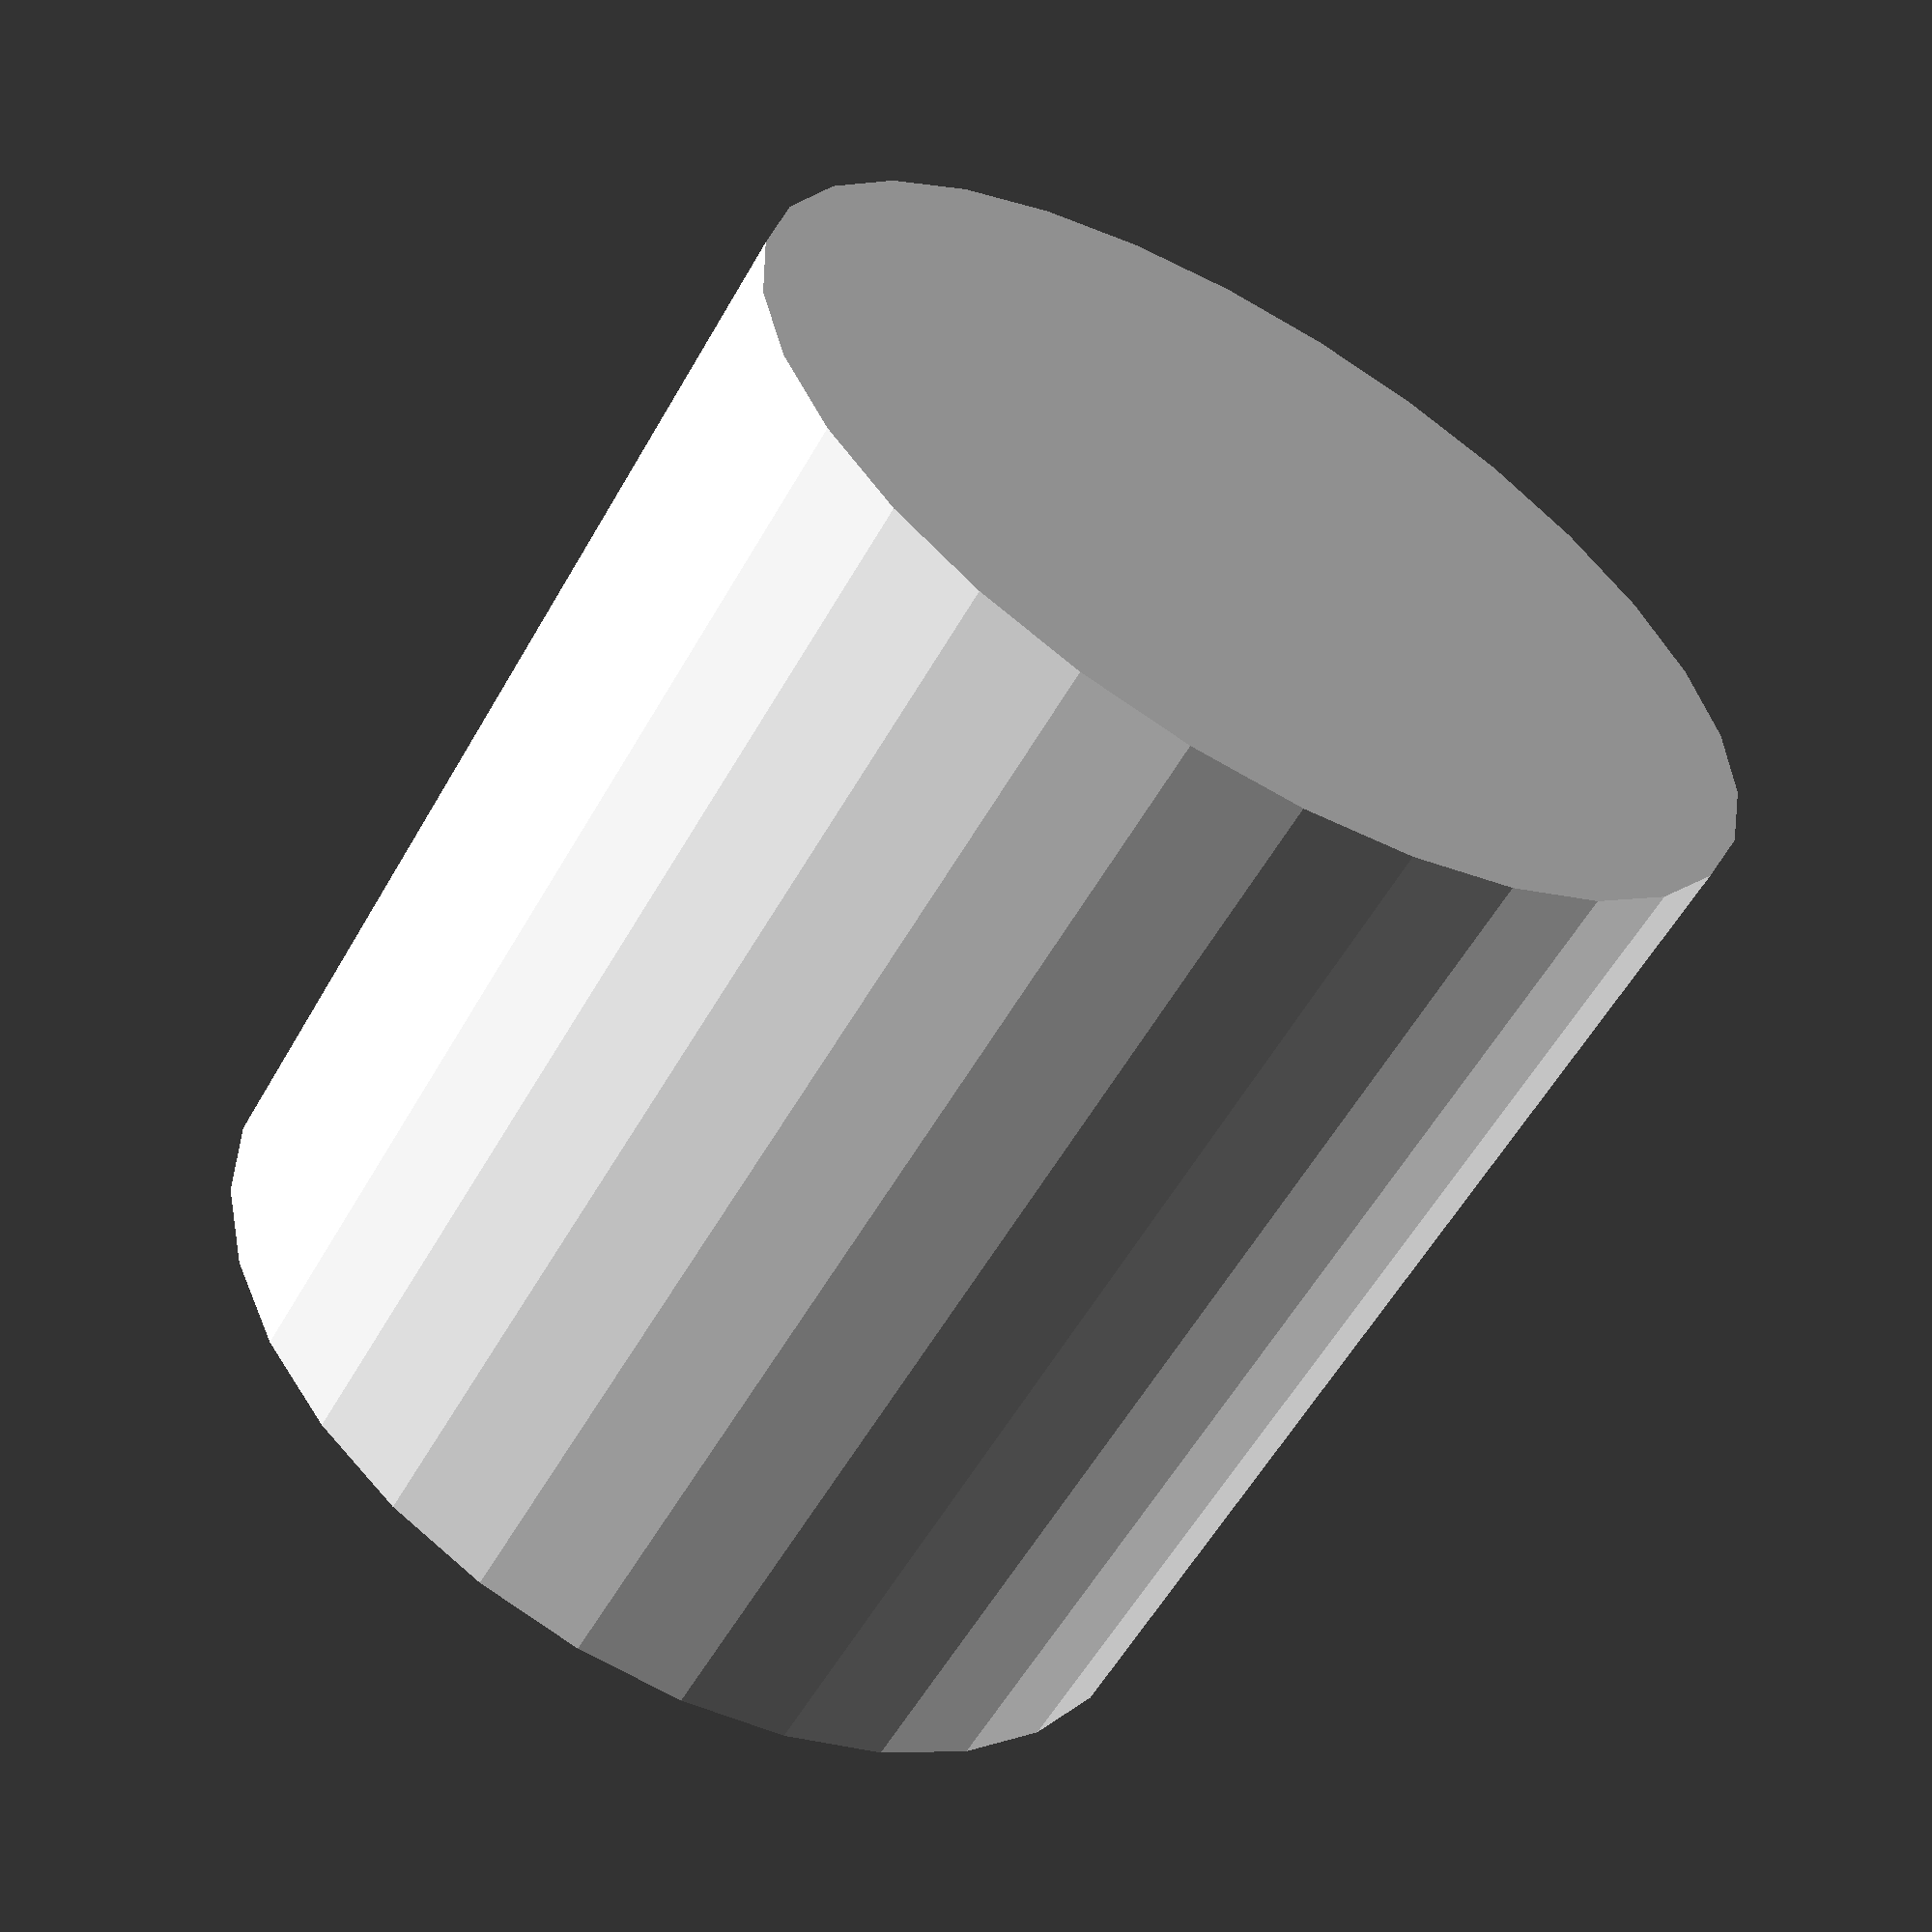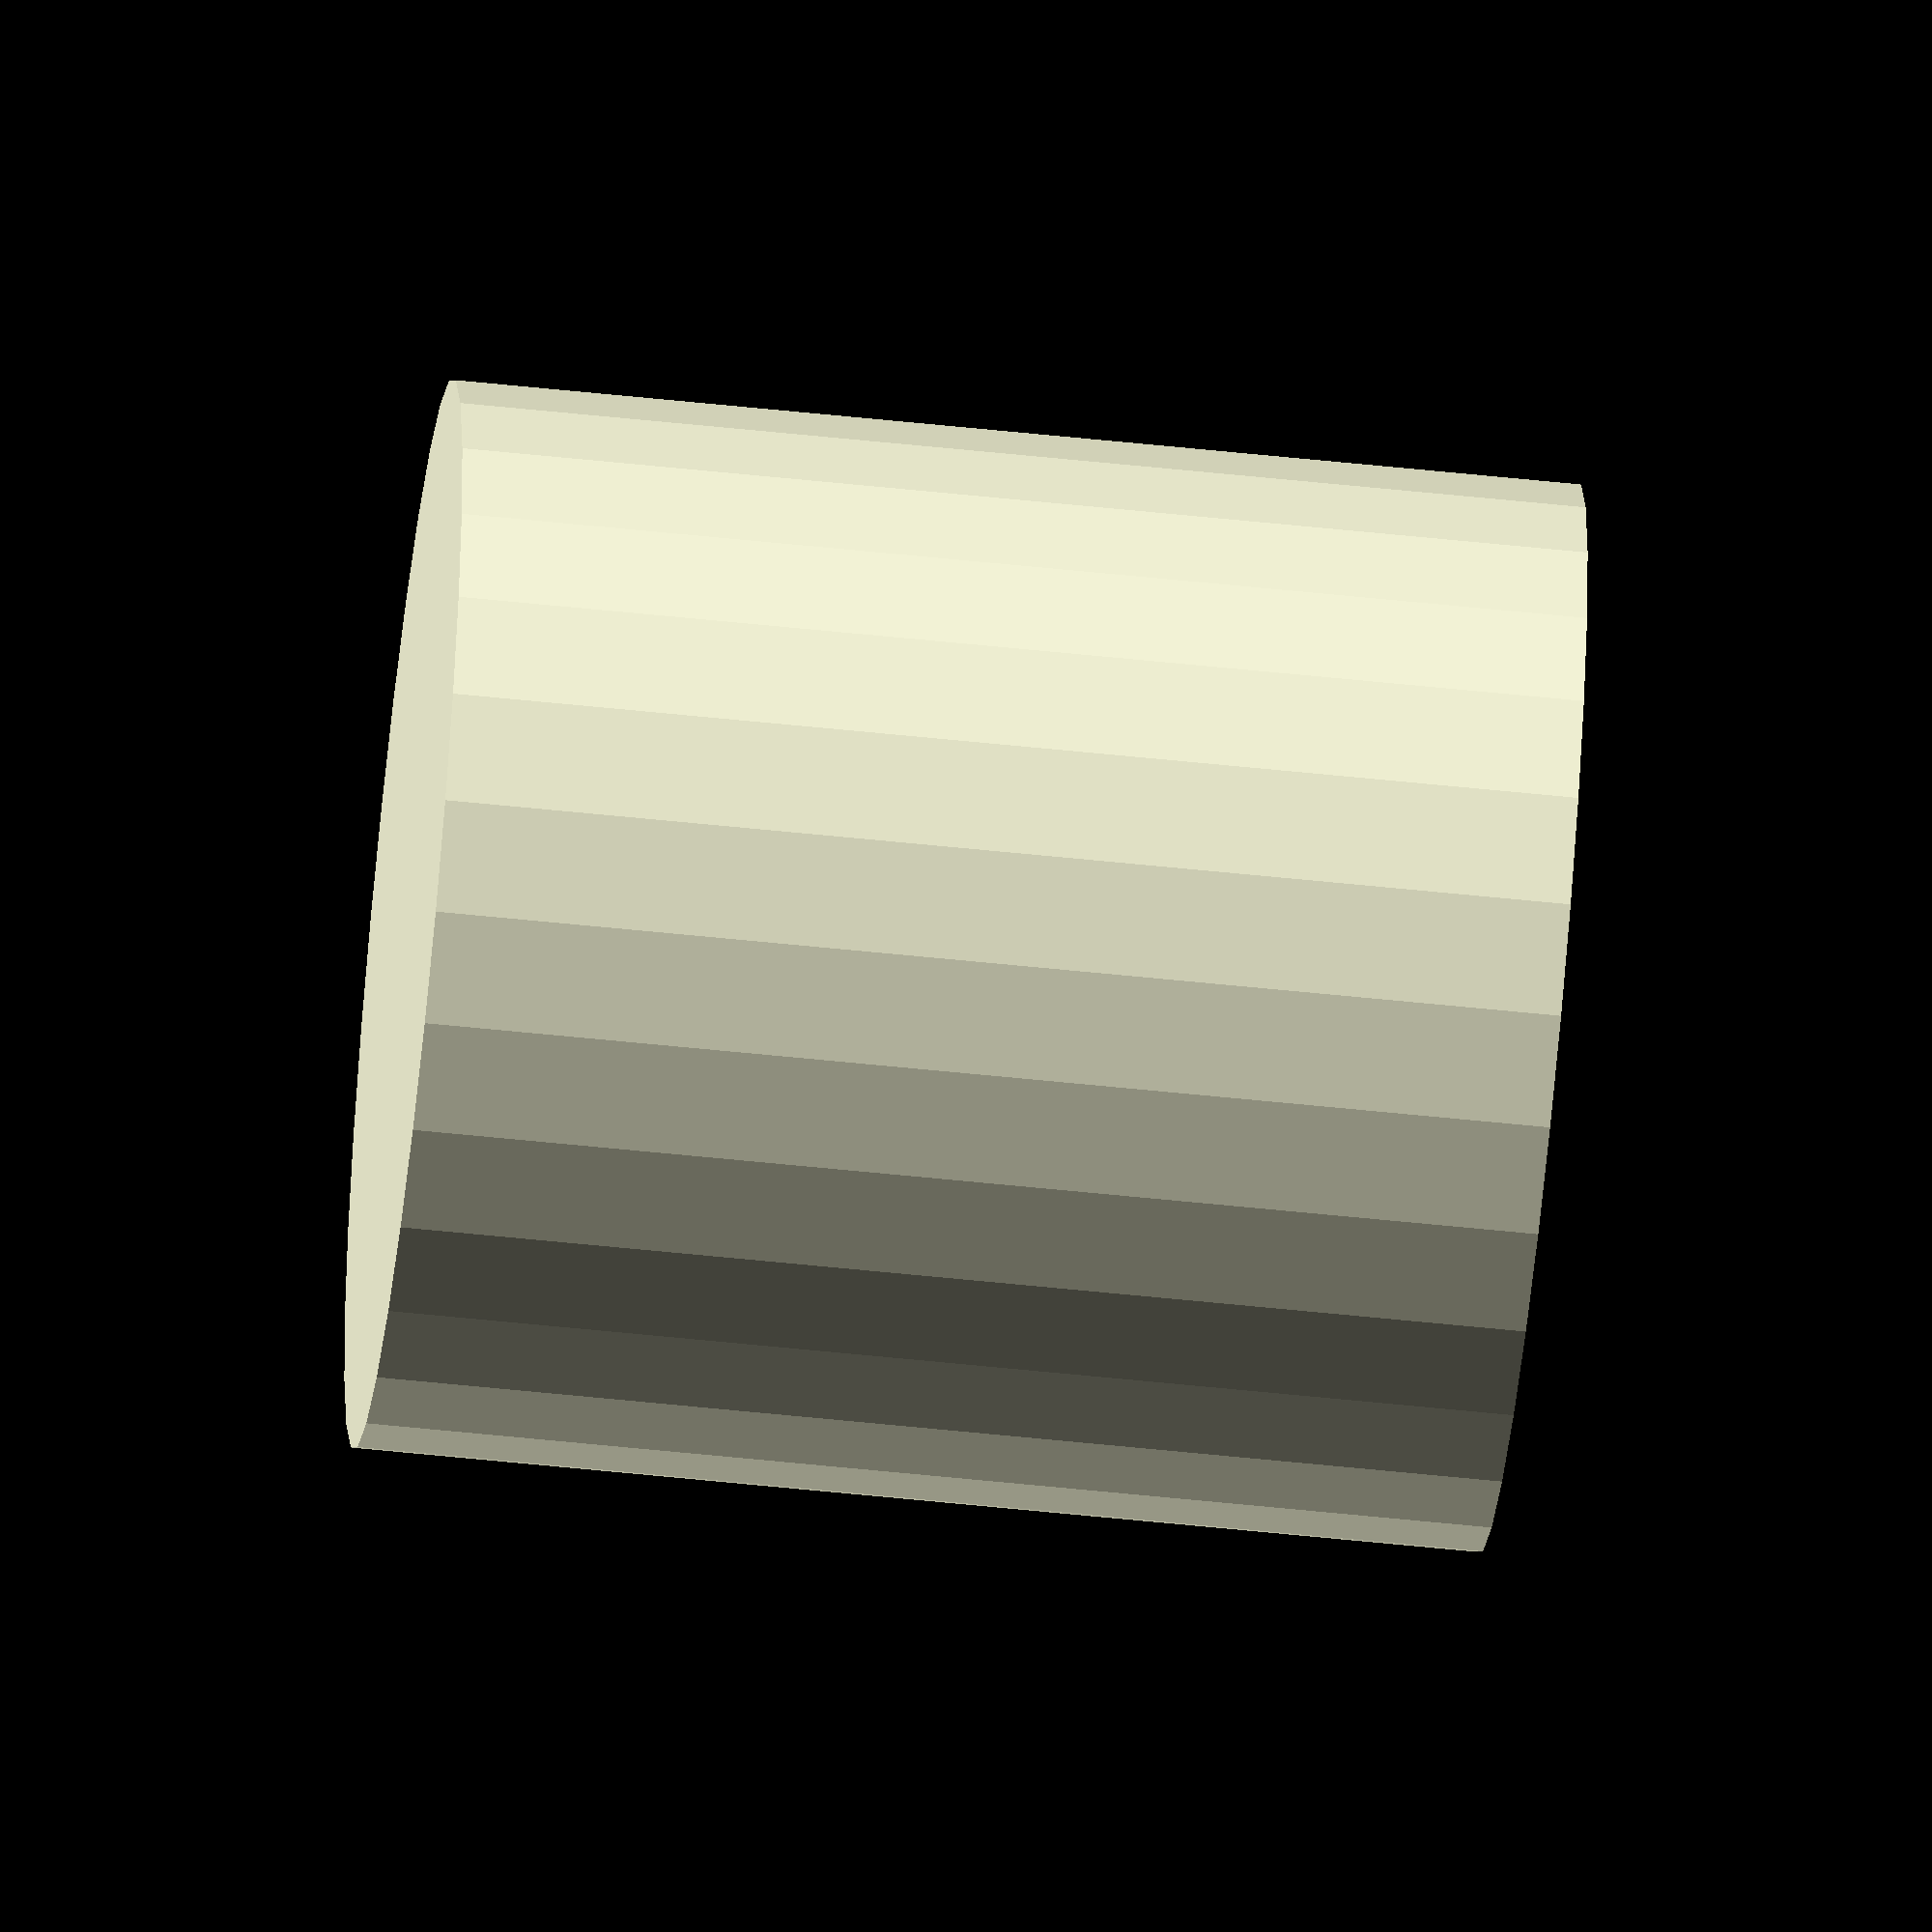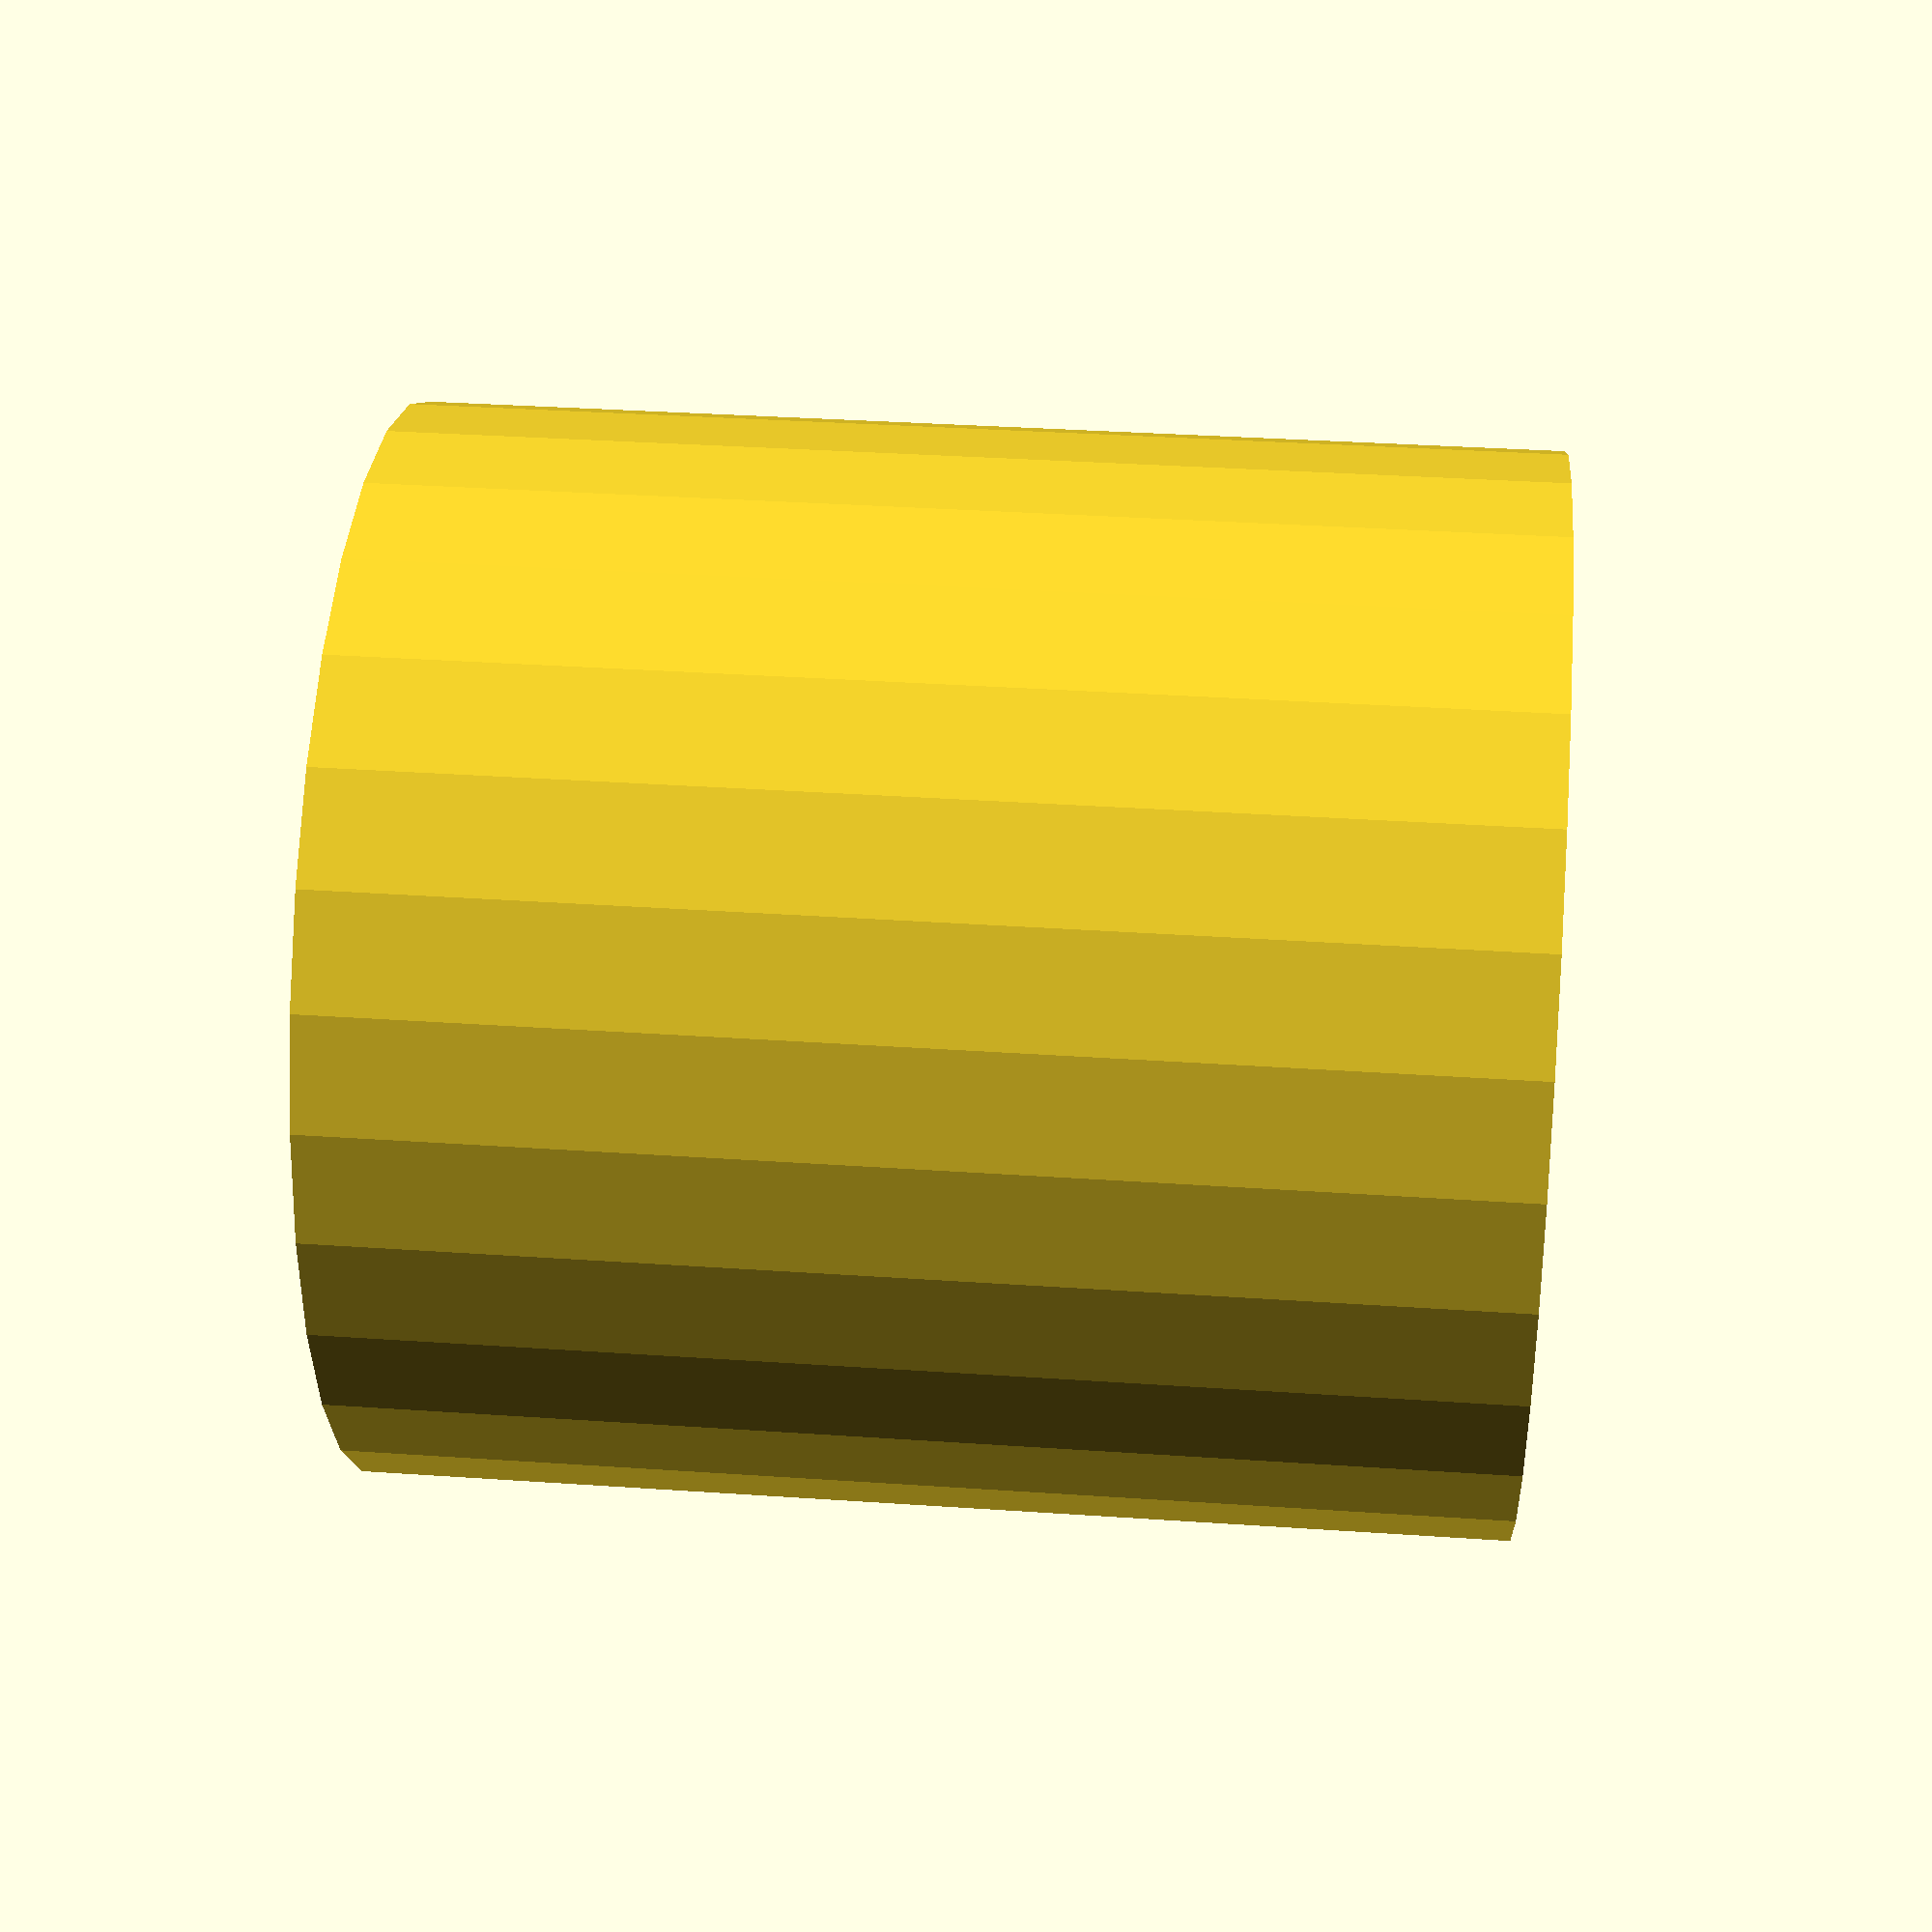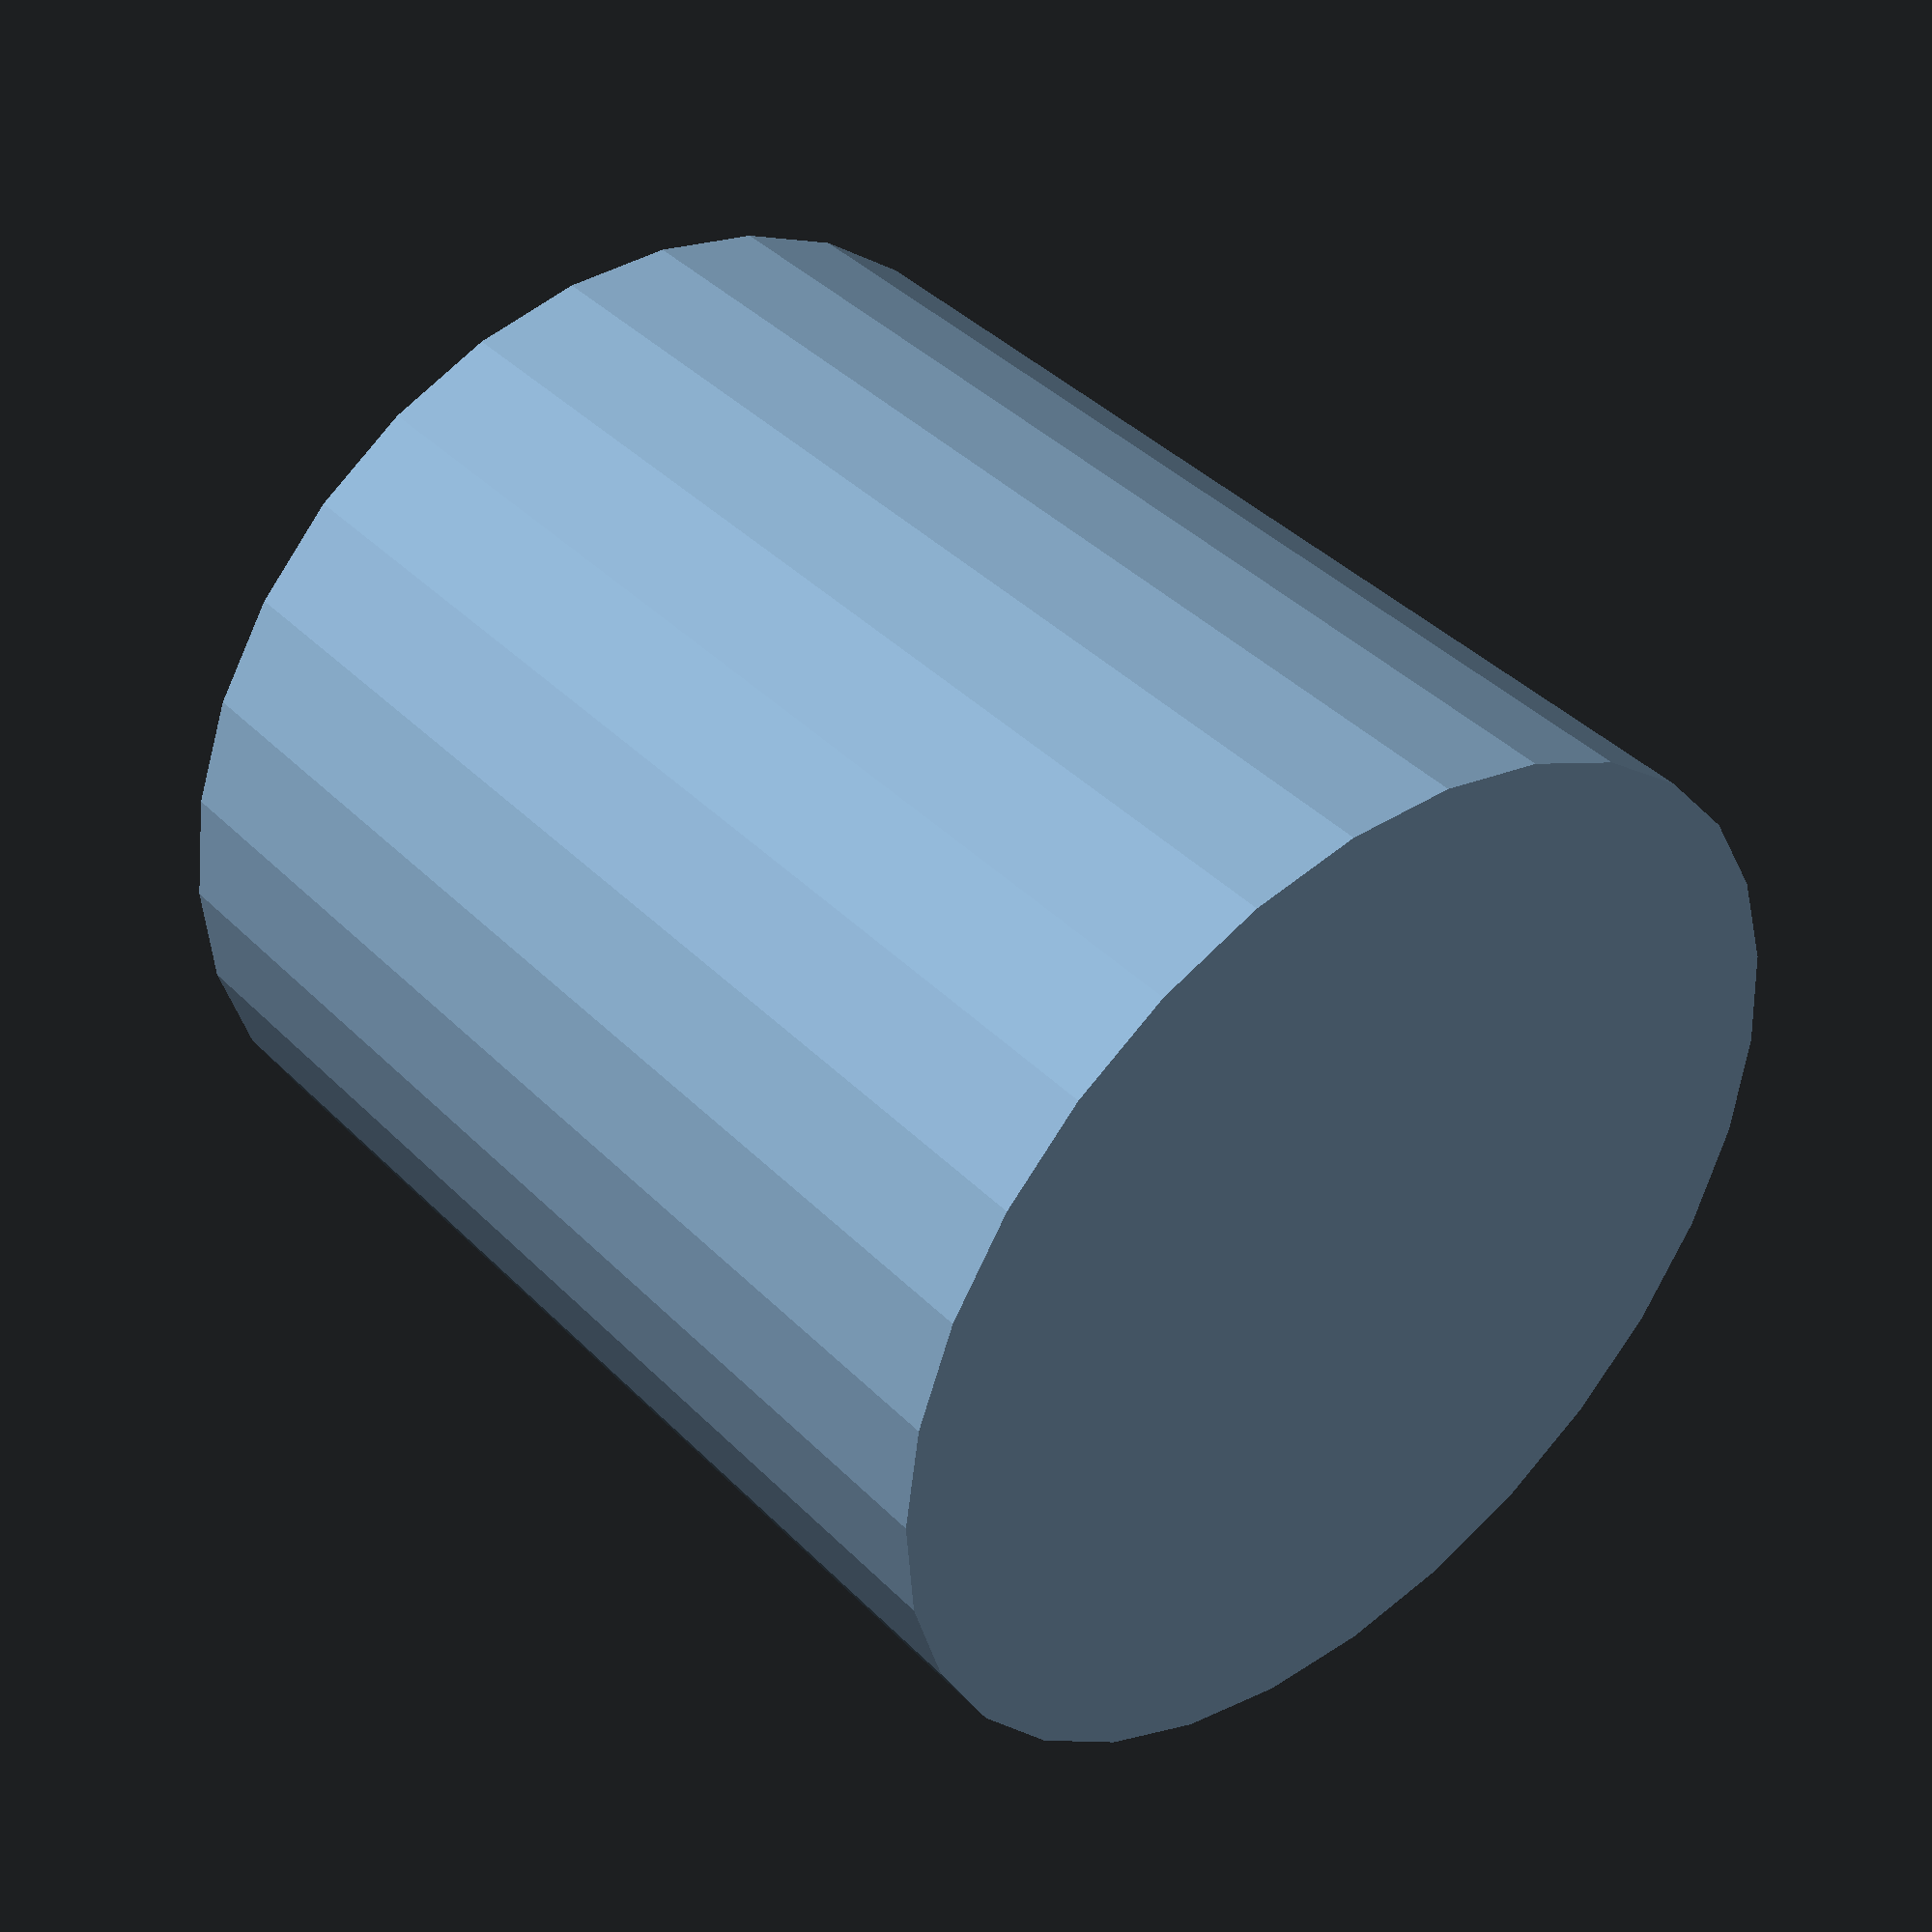
<openscad>


//set radius

//How many shots would you like 
shots=1;


height=40*shots;

module outside(){
    cylinder(height+10,18.78844+5,18.78844+5,[0,0,(height/2)]);
}

module inside(){
    translate([0,0,10])cylinder(height+1,18.78844,18.78844);
}

module shotglass(){
difference(){
    outside();
    inside();
}
}
shotglass();
</openscad>
<views>
elev=58.5 azim=318.9 roll=150.3 proj=p view=wireframe
elev=237.1 azim=351.3 roll=276.3 proj=o view=solid
elev=145.7 azim=350.4 roll=264.7 proj=p view=solid
elev=139.5 azim=10.1 roll=39.7 proj=p view=solid
</views>
